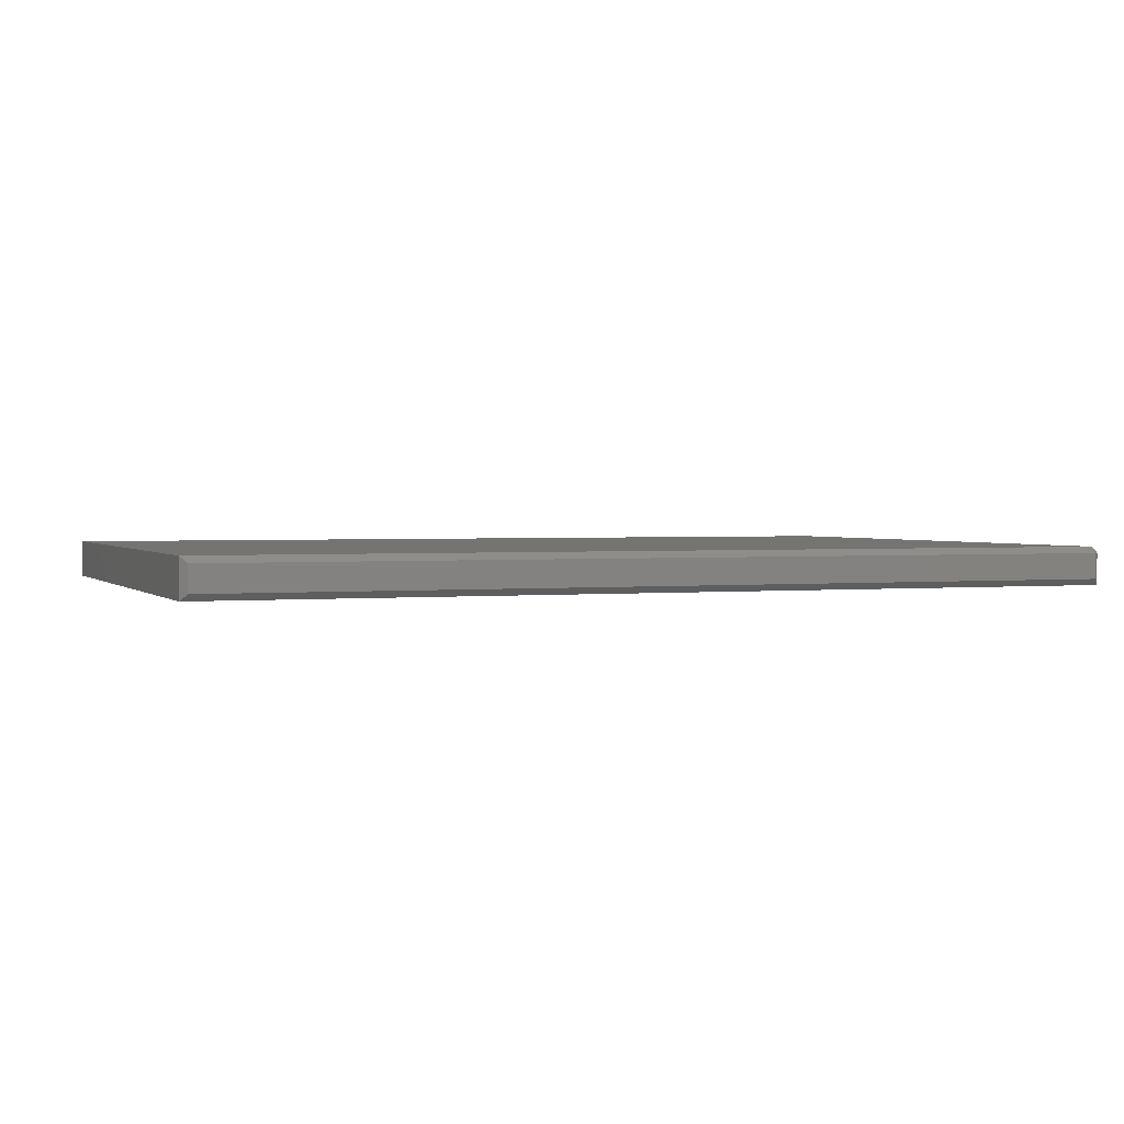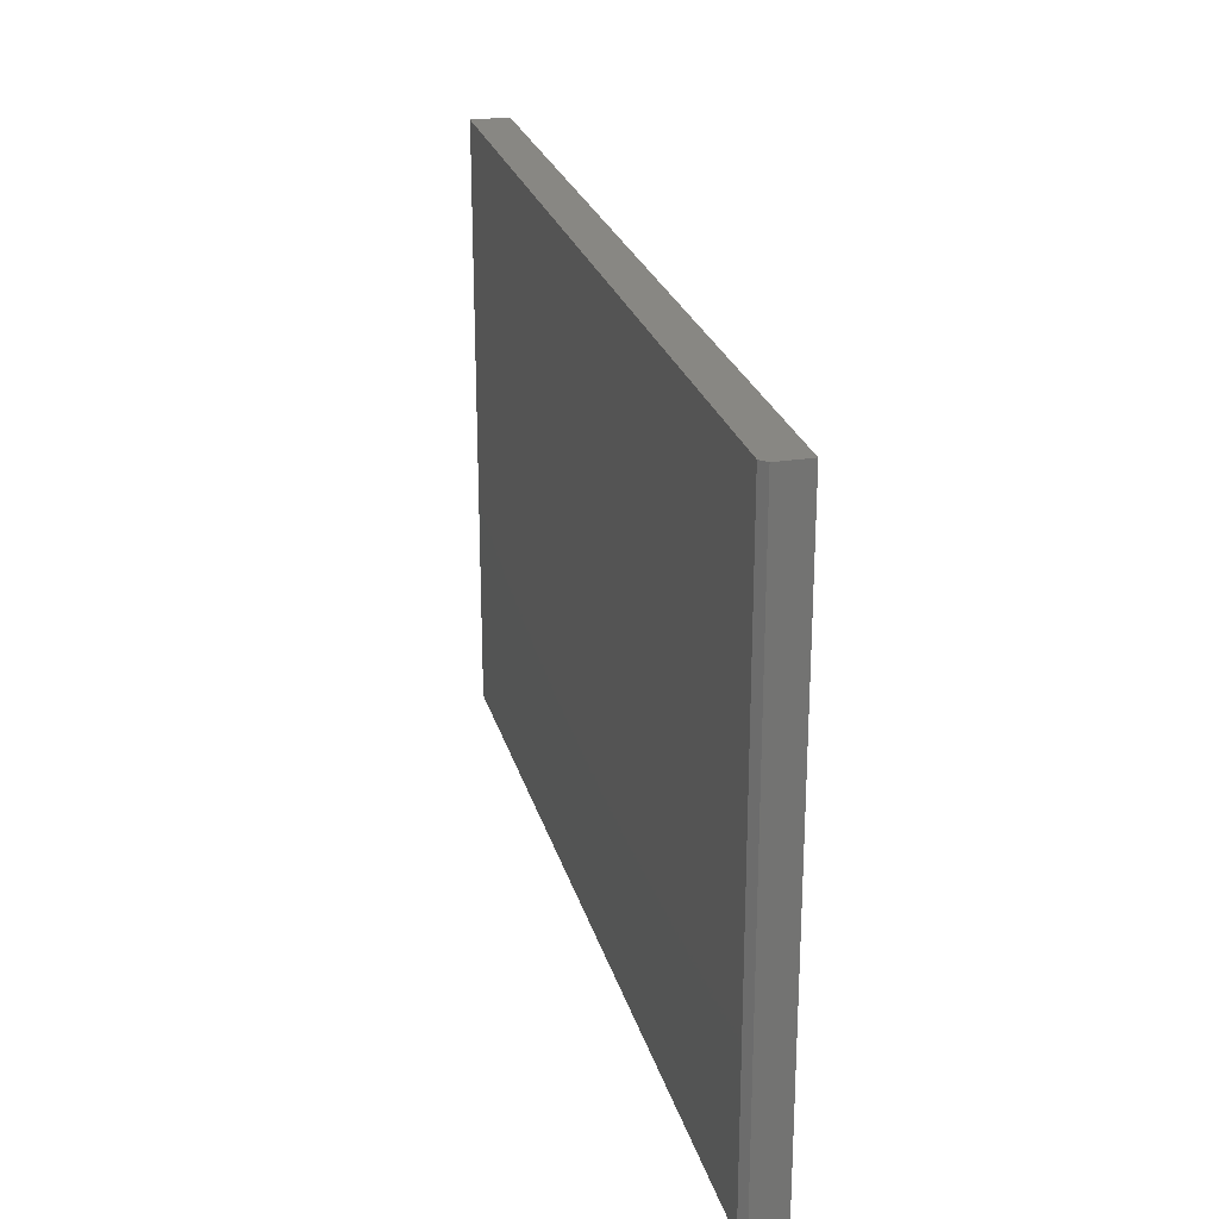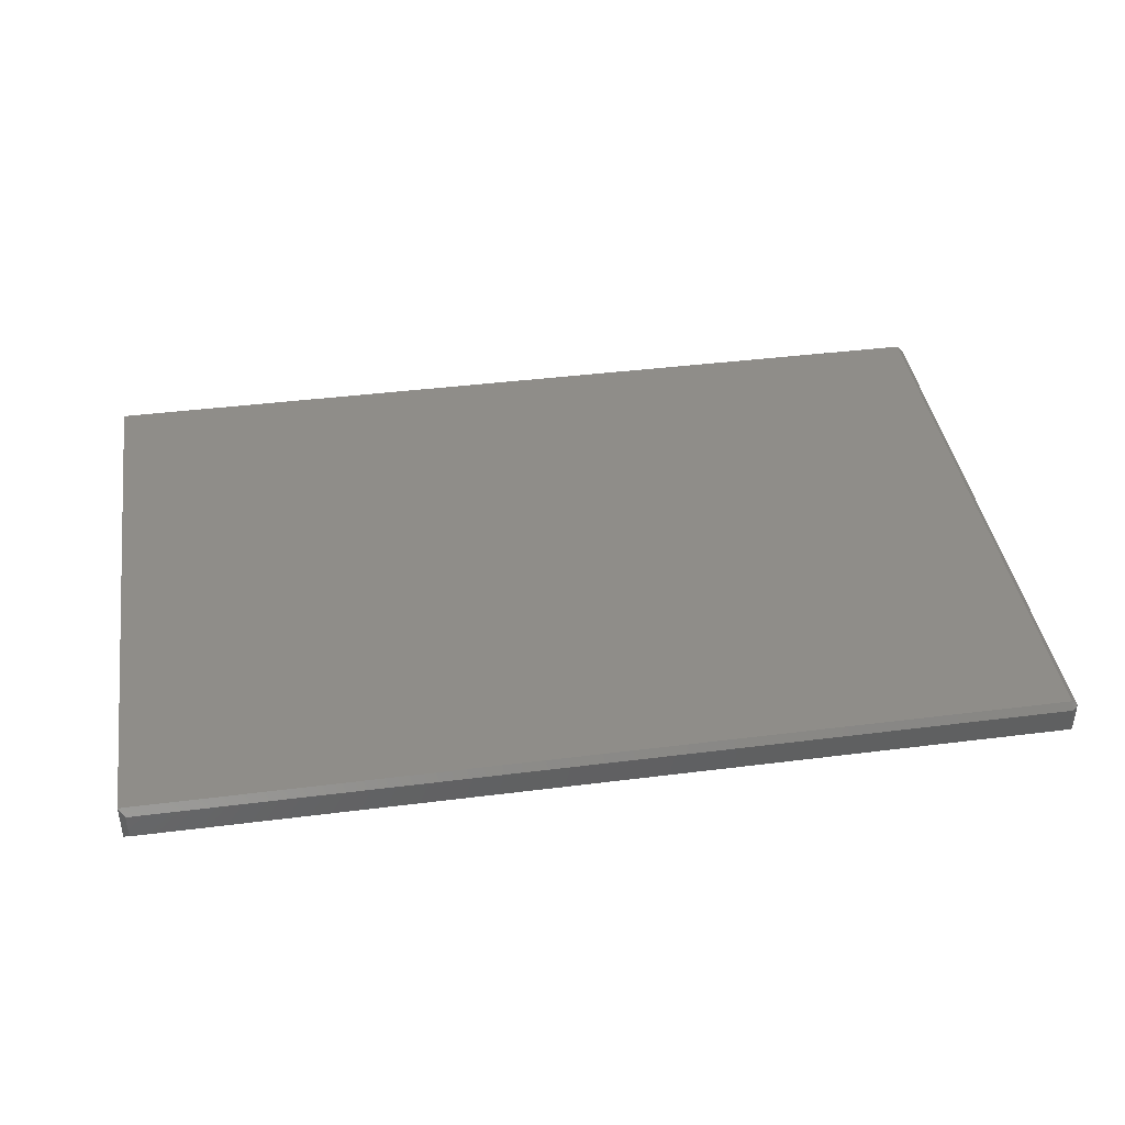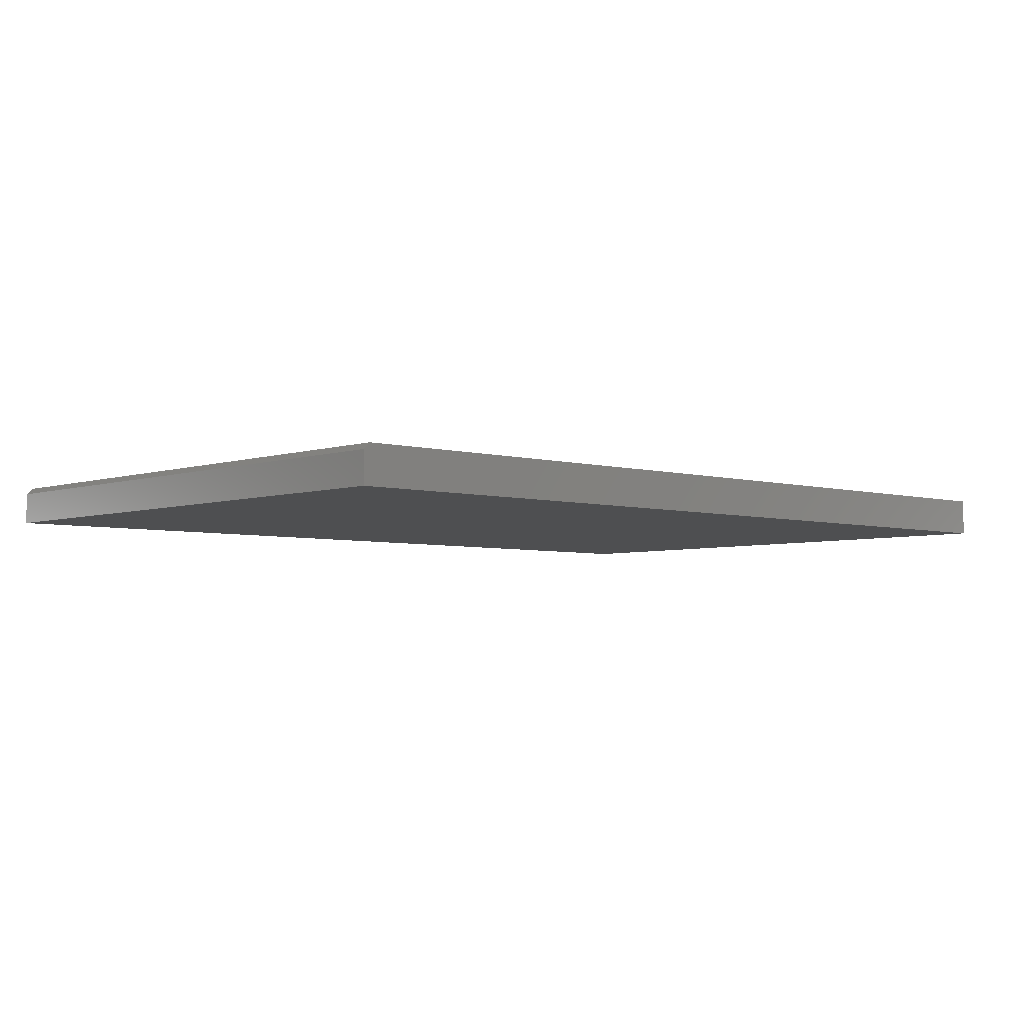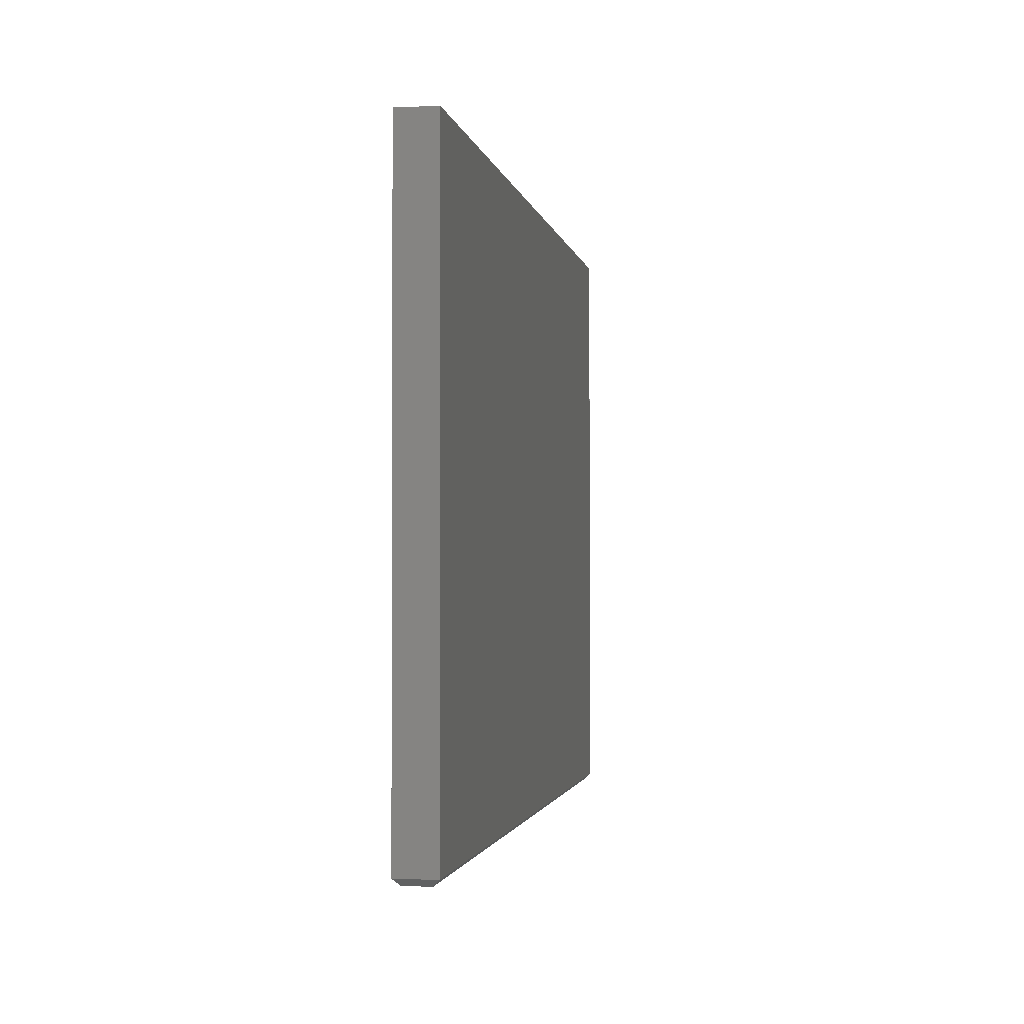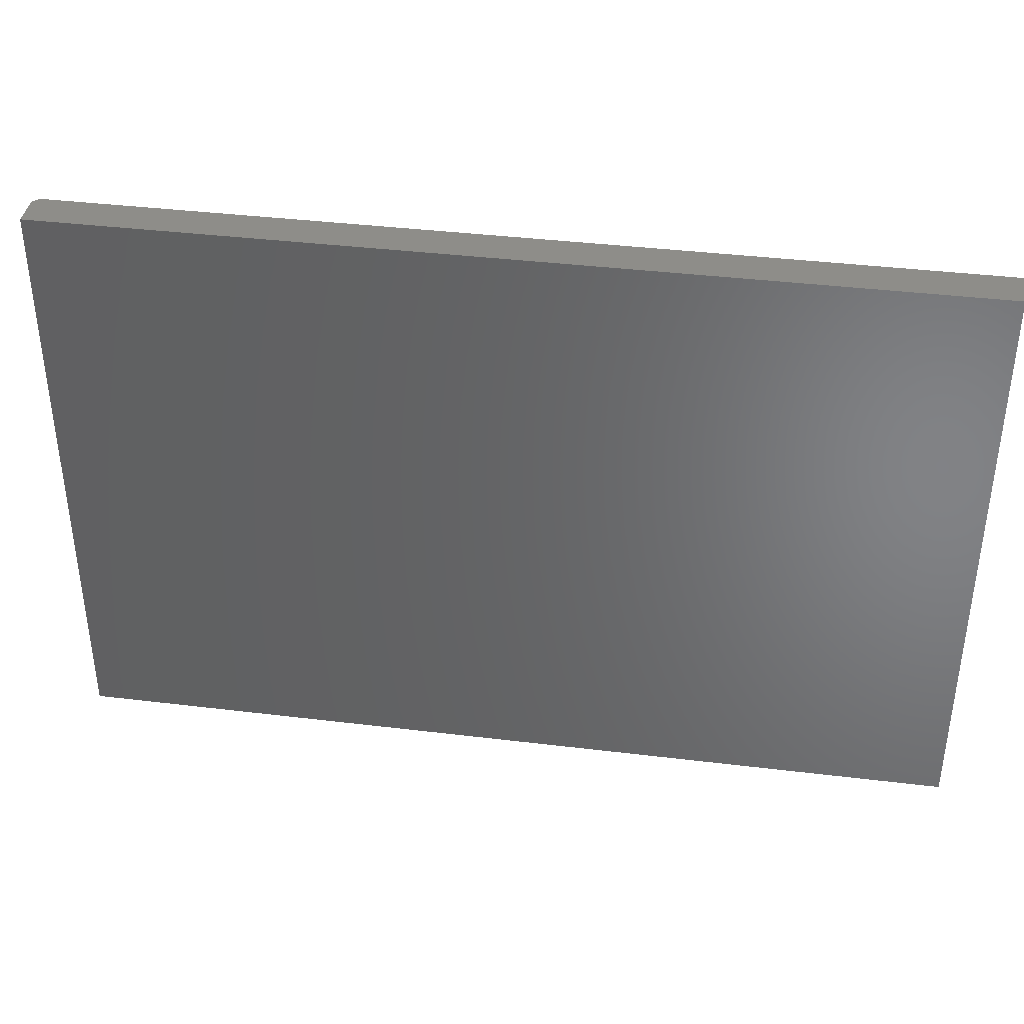
<metadata>
{"format":"stl","ext":"stl","renderer":"f3d","projection":"perspective","resolution":1024,"background":"white","views":[{"elev":1.8,"azim":-20.8,"up":"+Z"},{"elev":24.7,"azim":75.7,"up":"+Y"},{"elev":40.6,"azim":-8.8,"up":"+Z"},{"elev":-4.5,"azim":137.4,"up":"+Z"},{"elev":-1.7,"azim":-80.5,"up":"+Y"},{"elev":38.8,"azim":-171.3,"up":"+Y"}]}
</metadata>
<code>
# stl→obj: 14 verts, 24 faces
v 0.5625 -0.7422 0.01579
v 0.5547 -0.7422 0.0236
v 0.5547 -0.75 0.01579
v -0.5547 -0.7422 0.0236
v -0.5469 -0.75 0.01579
v 0.5547 1.261e-16 0.0236
v -0.5547 2.938e-18 0.0236
v 0.5625 1.24e-16 -0.02344
v 0.5625 1.265e-16 0.01579
v 0.5625 -0.7422 -0.02344
v -0.5547 0 -0.02344
v 0.5547 -0.75 -0.01562
v -0.5469 -0.75 -0.01562
v -0.5547 -0.7422 -0.02344
f 1 2 3
f 3 2 4
f 3 4 5
f 2 6 4
f 4 6 7
f 8 9 10
f 10 9 1
f 6 9 7
f 7 9 8
f 7 8 11
f 10 1 12
f 12 1 3
f 9 6 1
f 1 6 2
f 13 12 5
f 5 12 3
f 7 11 4
f 4 11 14
f 14 11 10
f 10 11 8
f 14 10 13
f 13 10 12
f 4 14 5
f 5 14 13

</code>
